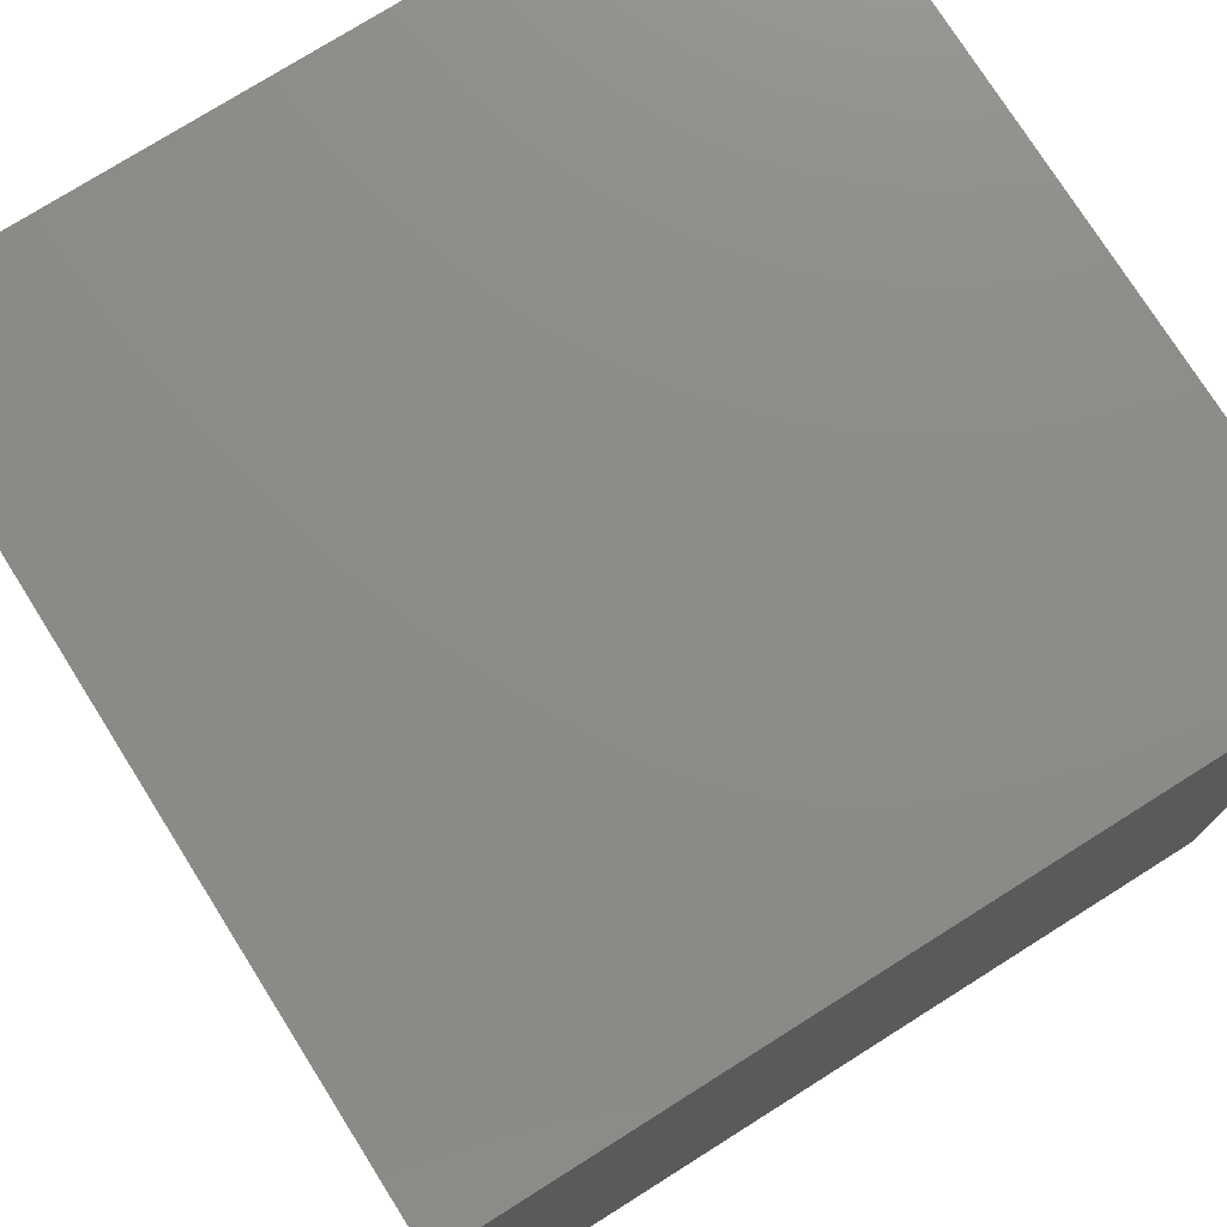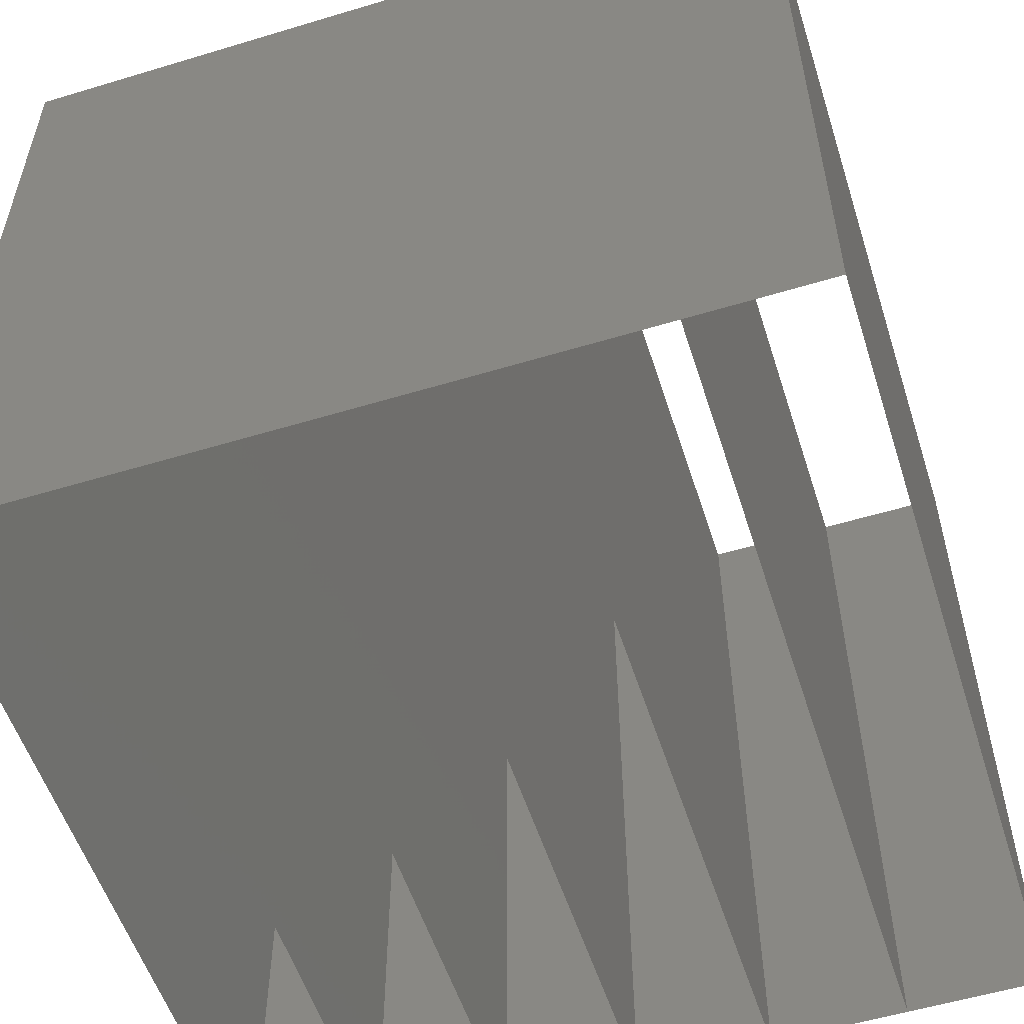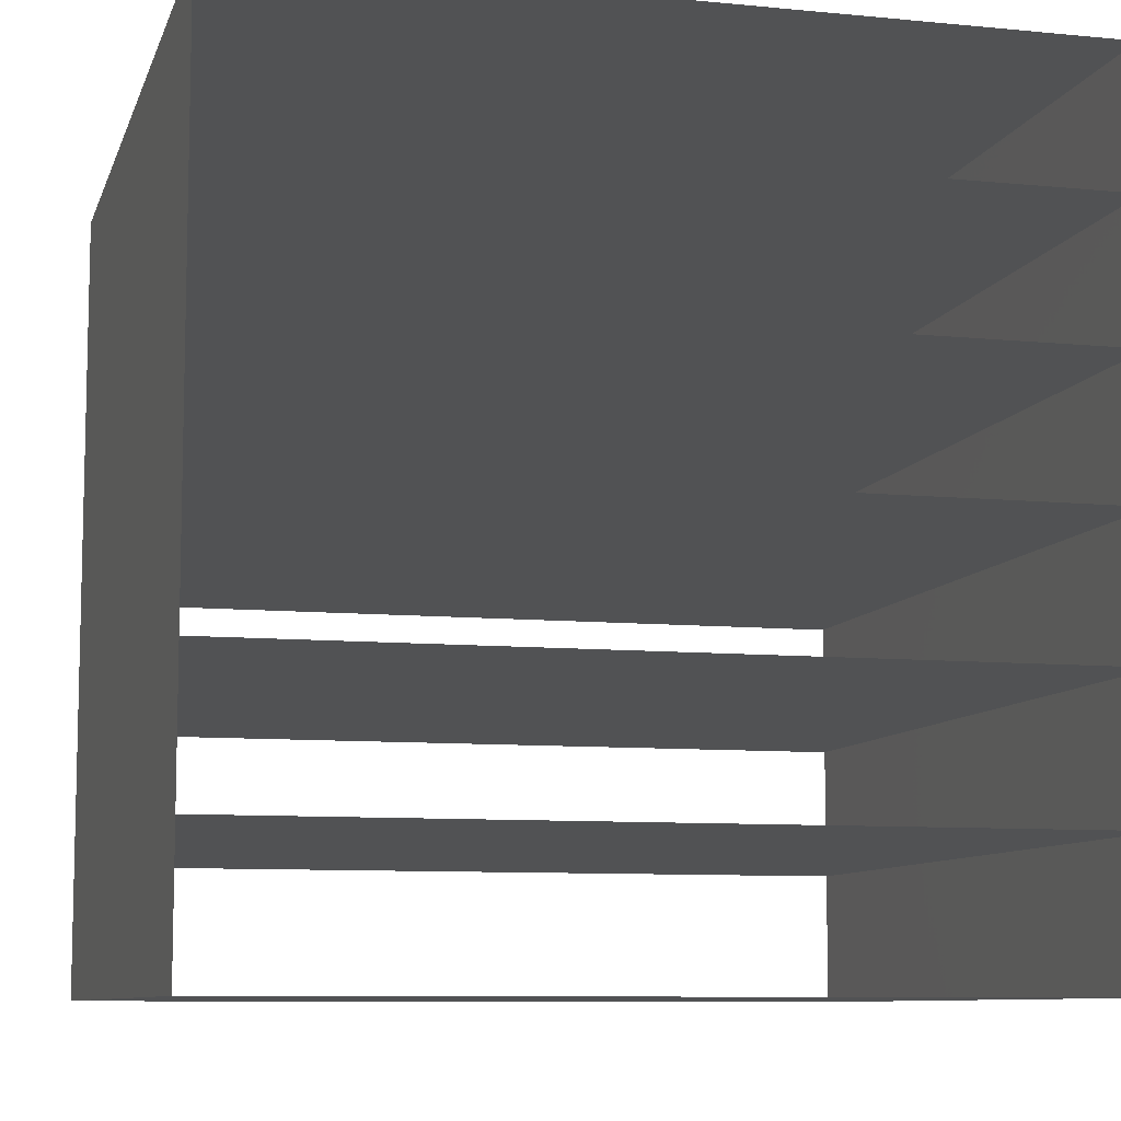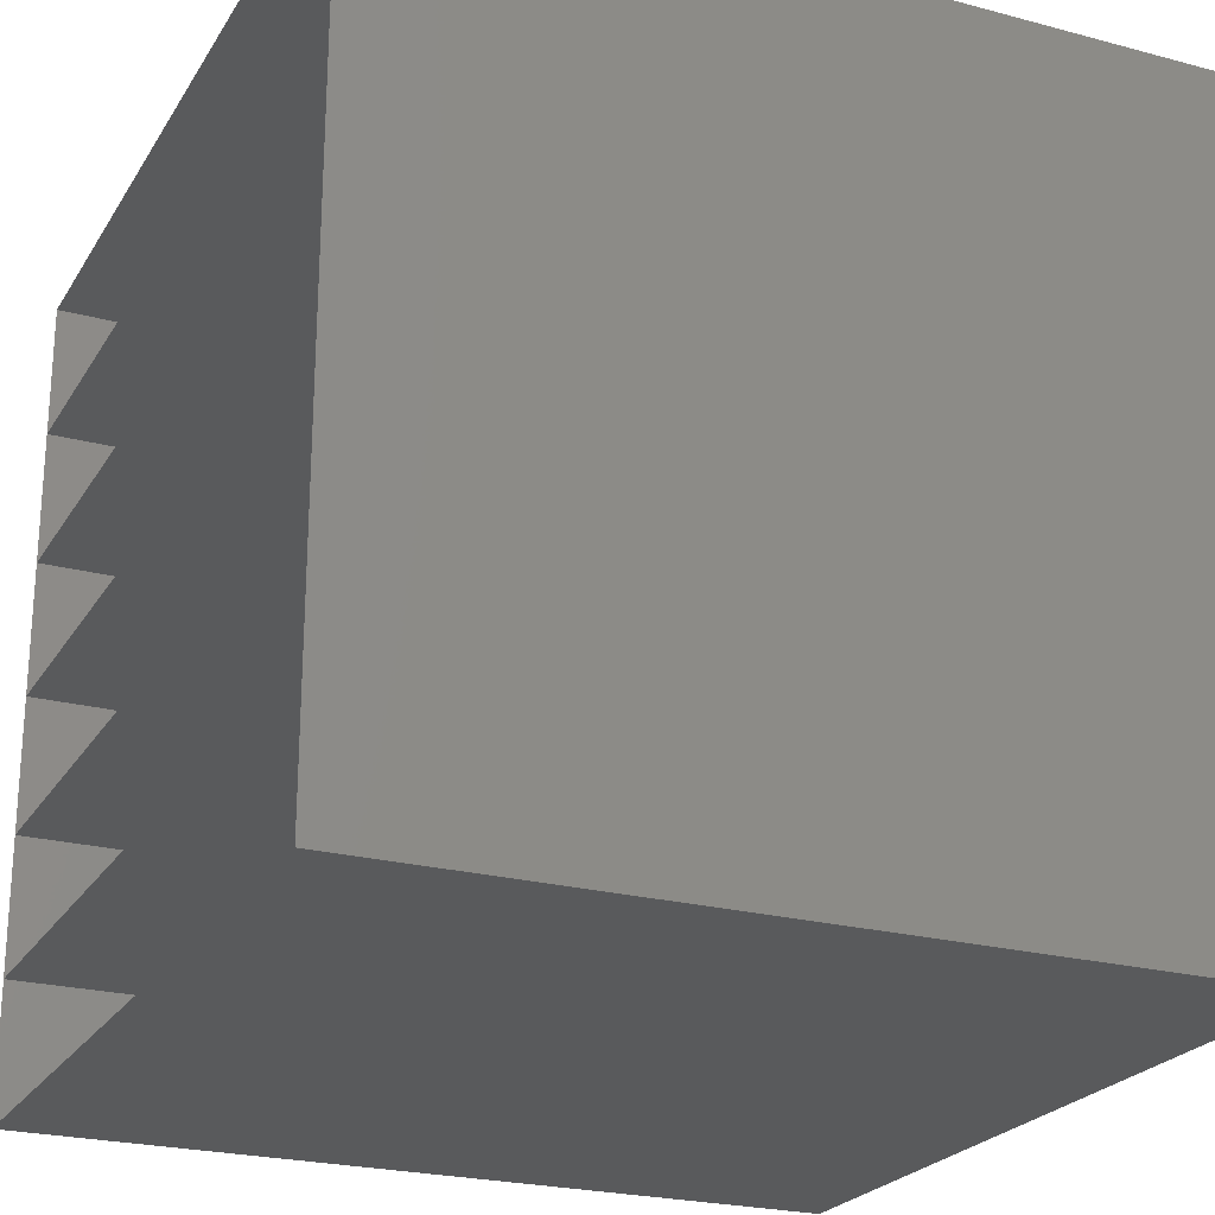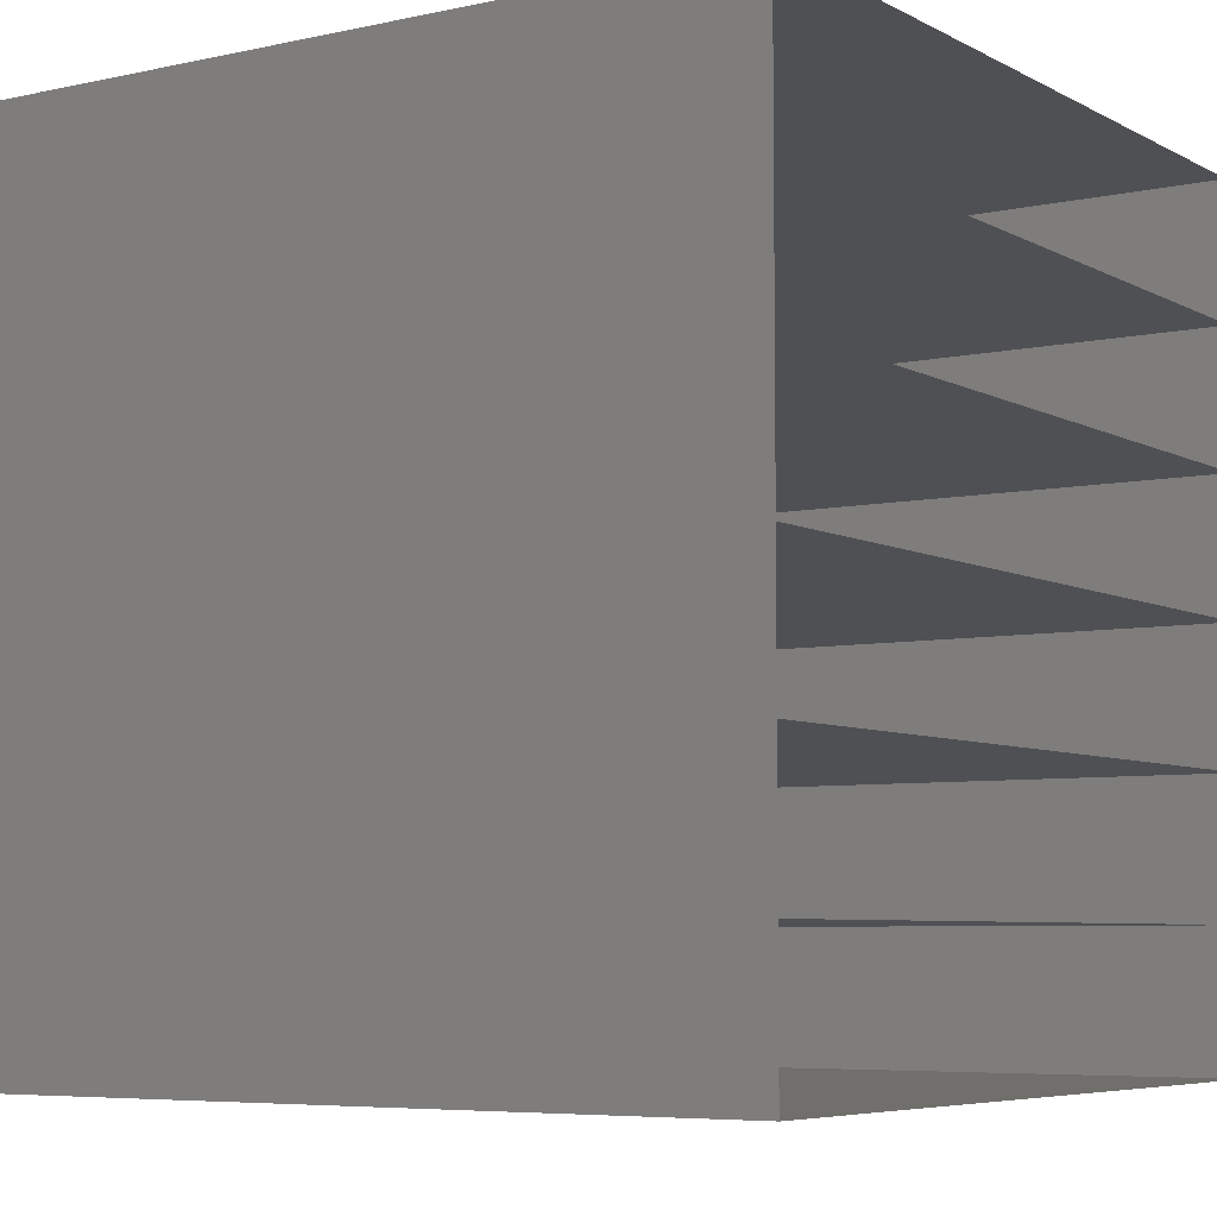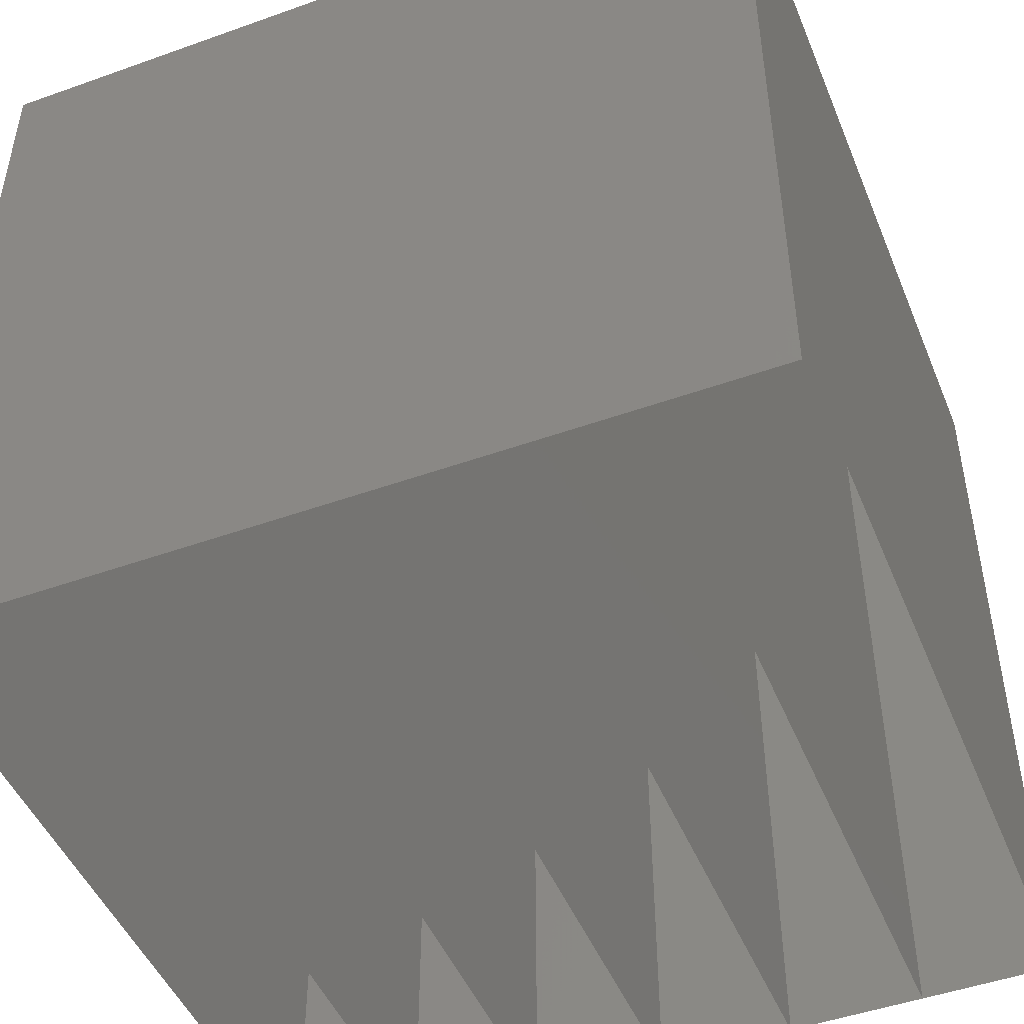
<metadata>
{"format":"stl","ext":"stl","renderer":"f3d","projection":"perspective","resolution":1024,"background":"white","views":[{"elev":76.0,"azim":-122.2,"up":"+Y"},{"elev":-55.2,"azim":107.7,"up":"+Z"},{"elev":-8.9,"azim":165.3,"up":"+Y"},{"elev":-23.6,"azim":-114.1,"up":"+Y"},{"elev":-6.1,"azim":123.5,"up":"+Y"},{"elev":-47.8,"azim":-68.1,"up":"+Z"}]}
</metadata>
<code>
# stl→obj: 37 verts, 72 faces
v 0 0 0
v 0 0 2
v 0 1 1
v 0 2 2
v 0 2 0
v 2 0 0
v 2 0 2
v 2 1 1
v 2 2 2
v 2 2 0
v 1 0 1
v 1 2 1
v 0 0.3333 0
v 0 0.3333 2
v 1 0.3333 1
v 2 0.3333 2
v 2 0.3333 0
v 0 0.6667 0
v 0 0.6667 2
v 1 0.6667 1
v 2 0.6667 2
v 2 0.6667 0
v 0 1 0
v 0 1 2
v 1 1 1
v 2 1 2
v 2 1 0
v 0 1.333 0
v 0 1.333 2
v 1 1.333 1
v 2 1.333 2
v 2 1.333 0
v 0 1.667 0
v 0 1.667 2
v 1 1.667 1
v 2 1.667 2
v 2 1.667 0
f 1 2 3
f 2 4 3
f 4 5 3
f 5 1 3
f 1 5 3
f 5 4 3
f 4 2 3
f 2 1 3
f 6 7 8
f 7 9 8
f 9 10 8
f 10 6 8
f 6 10 8
f 10 9 8
f 9 7 8
f 7 6 8
f 1 2 11
f 2 7 11
f 7 6 11
f 6 1 11
f 1 6 11
f 6 7 11
f 7 2 11
f 2 1 11
f 5 4 12
f 4 9 12
f 9 10 12
f 10 5 12
f 5 10 12
f 10 9 12
f 9 4 12
f 4 5 12
f 13 14 15
f 14 16 15
f 16 17 15
f 17 13 15
f 13 17 15
f 17 16 15
f 16 14 15
f 14 13 15
f 18 19 20
f 19 21 20
f 21 22 20
f 22 18 20
f 18 22 20
f 22 21 20
f 21 19 20
f 19 18 20
f 23 24 25
f 24 26 25
f 26 27 25
f 27 23 25
f 23 27 25
f 27 26 25
f 26 24 25
f 24 23 25
f 28 29 30
f 29 31 30
f 31 32 30
f 32 28 30
f 28 32 30
f 32 31 30
f 31 29 30
f 29 28 30
f 33 34 35
f 34 36 35
f 36 37 35
f 37 33 35
f 33 37 35
f 37 36 35
f 36 34 35
f 34 33 35

</code>
